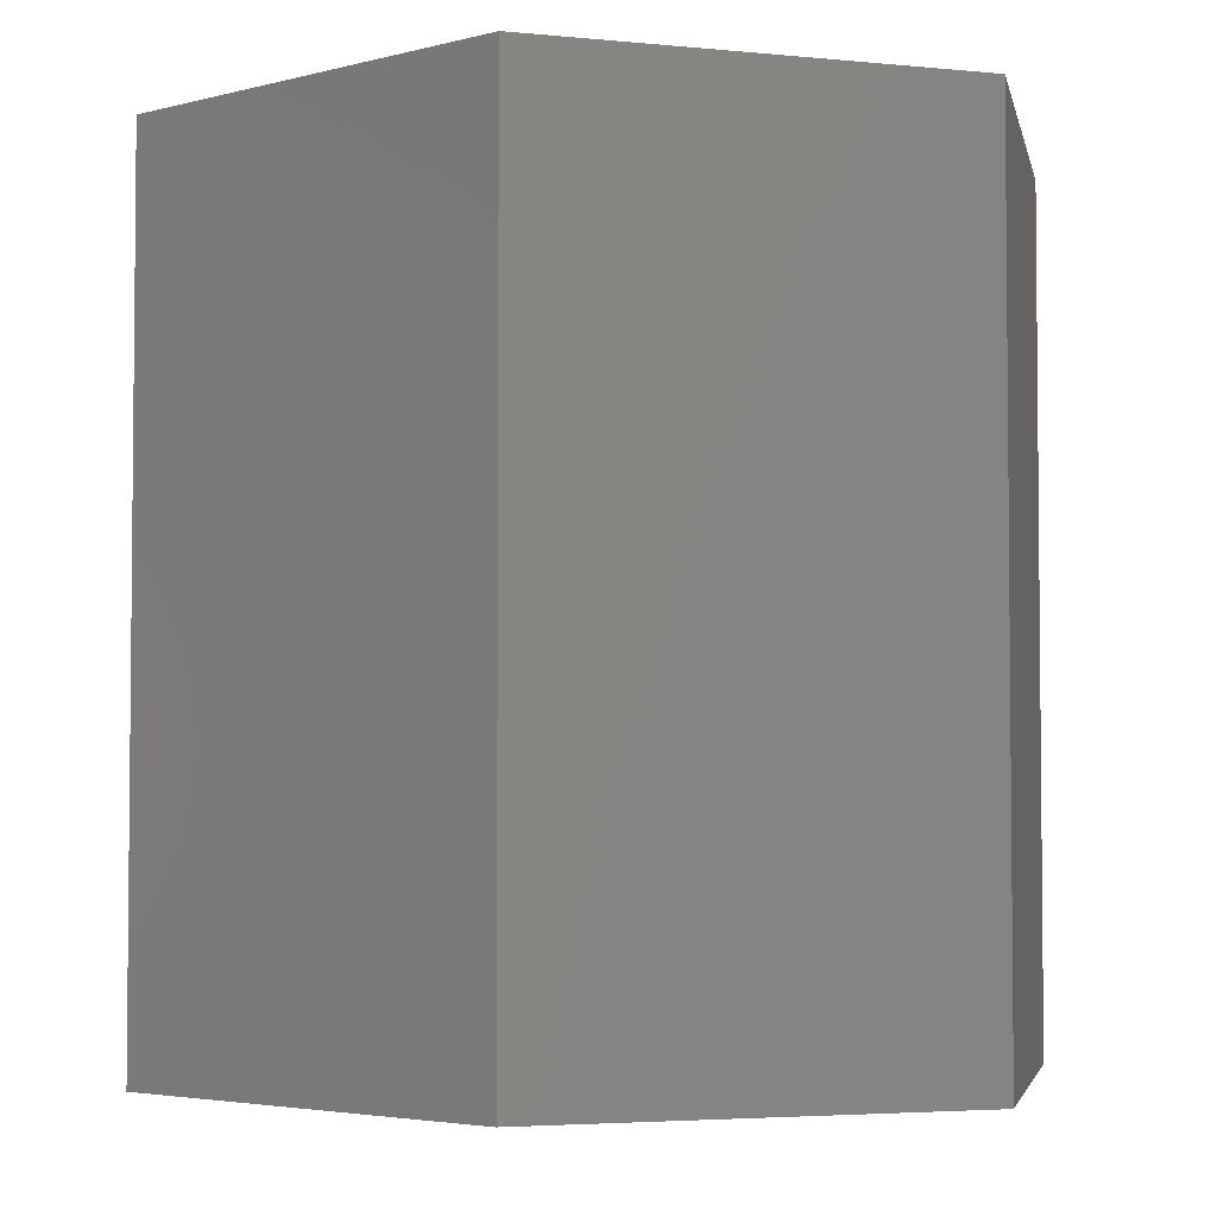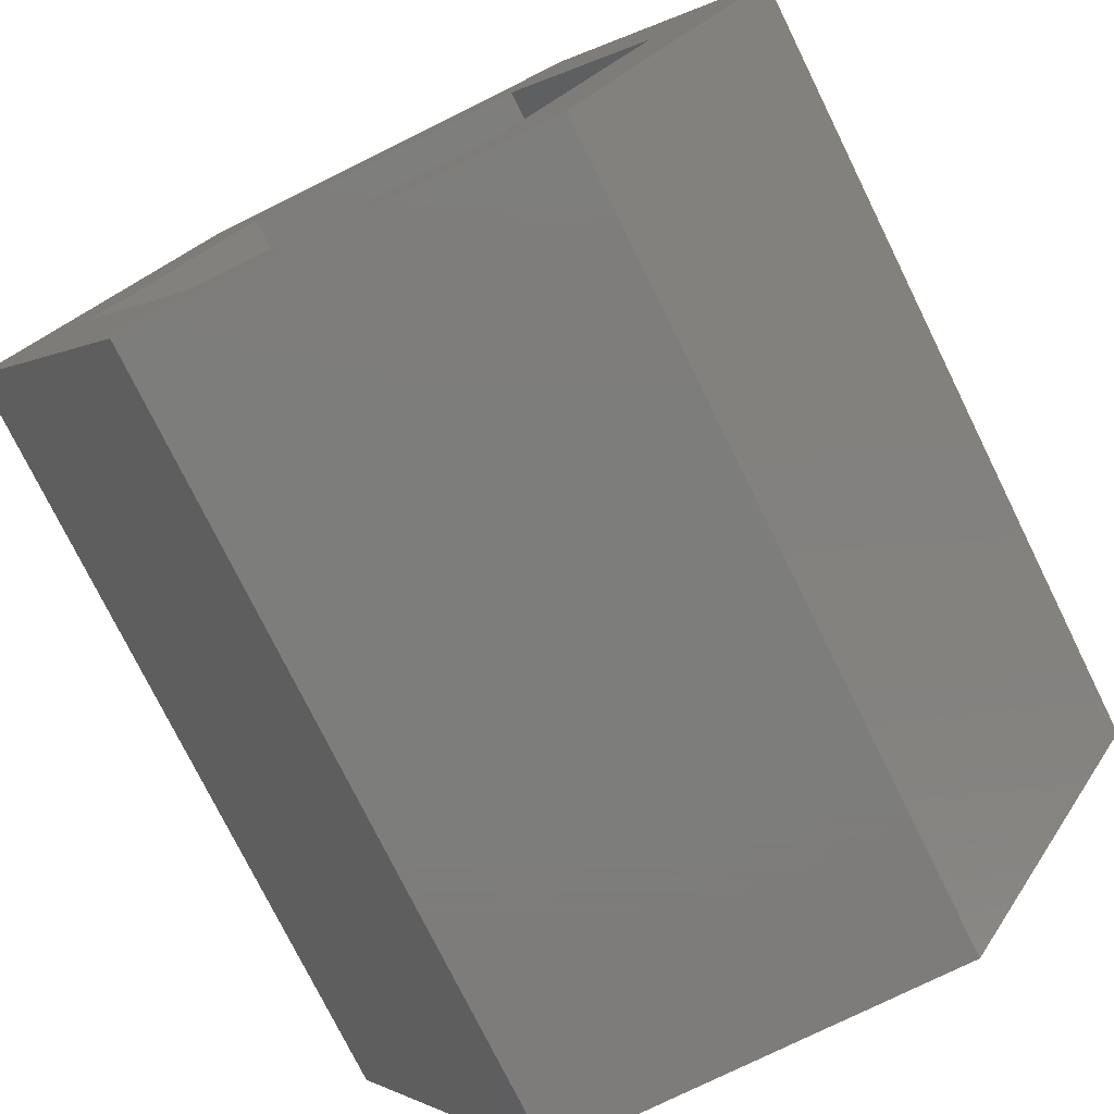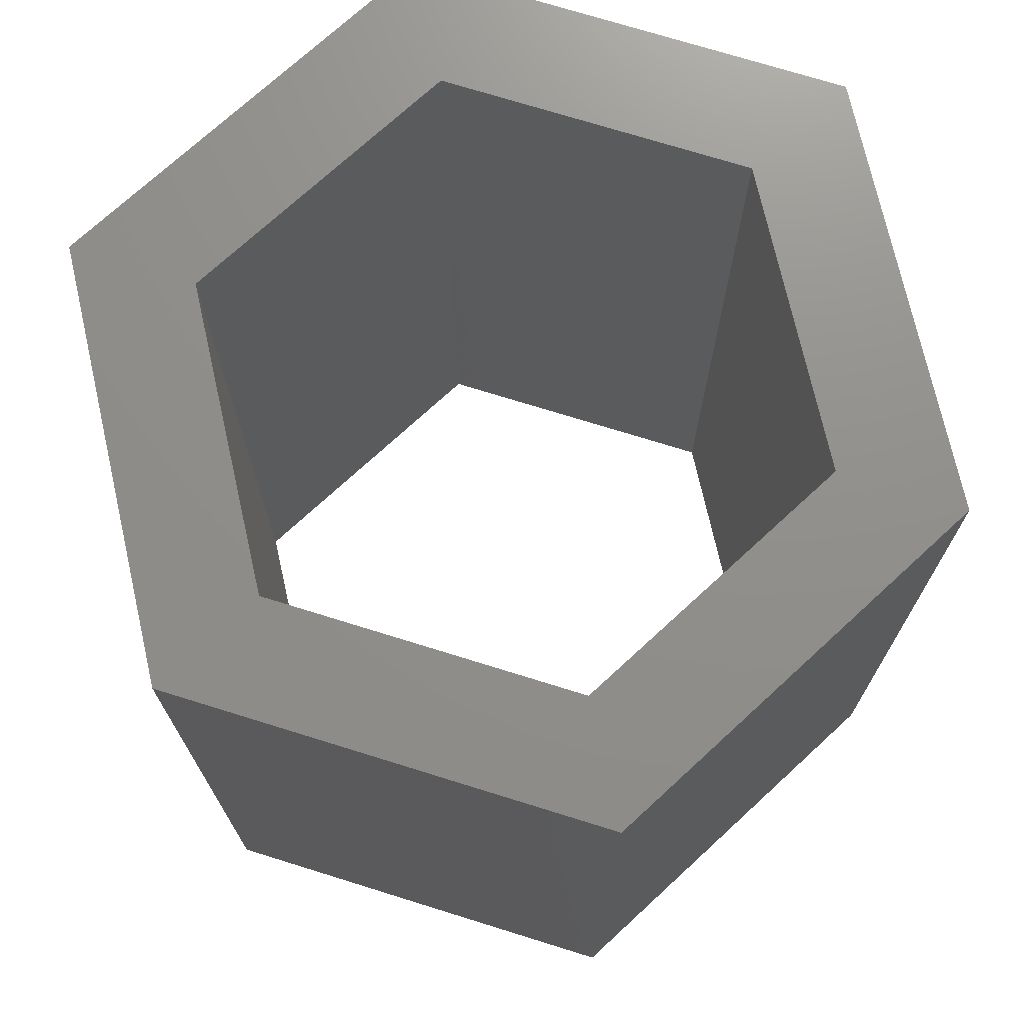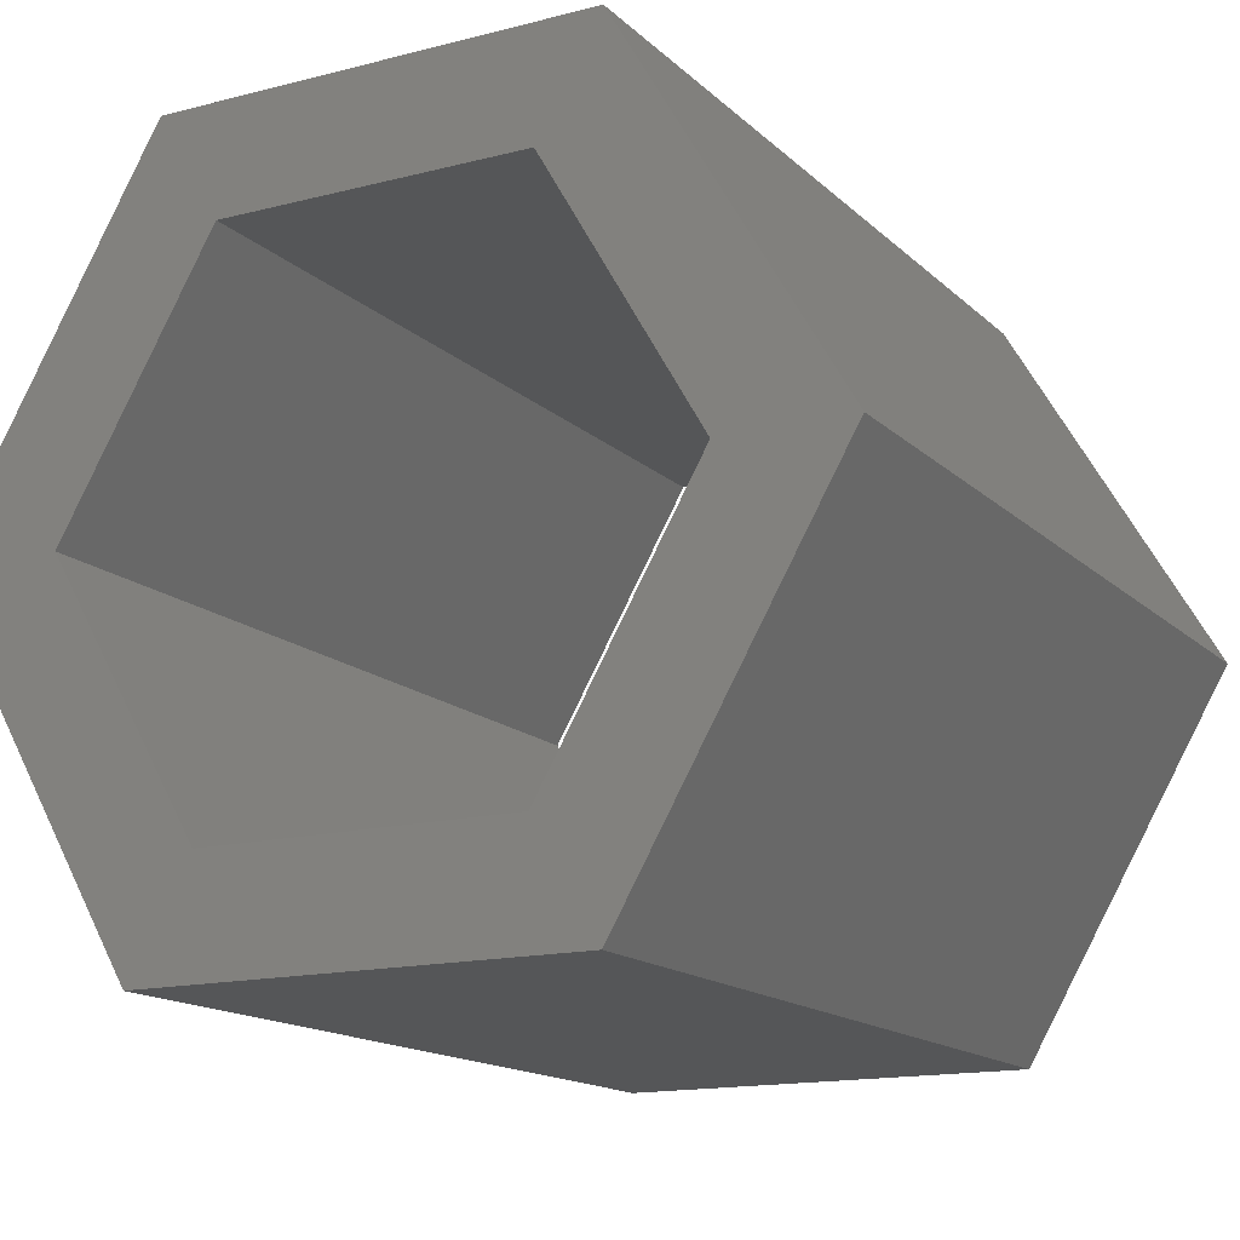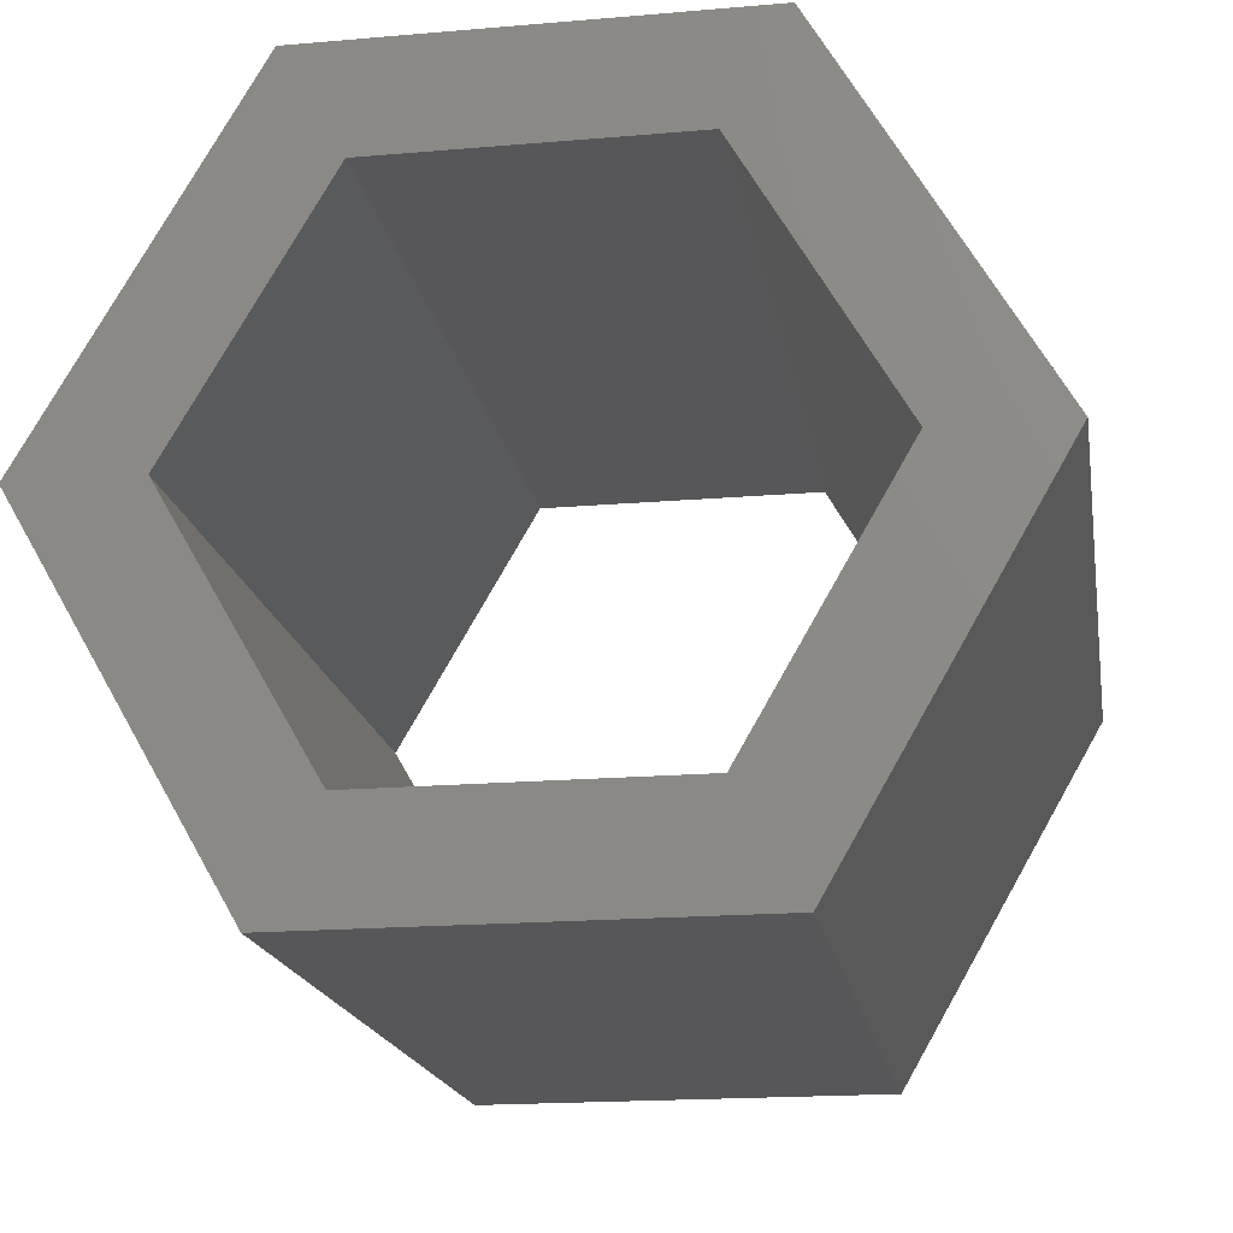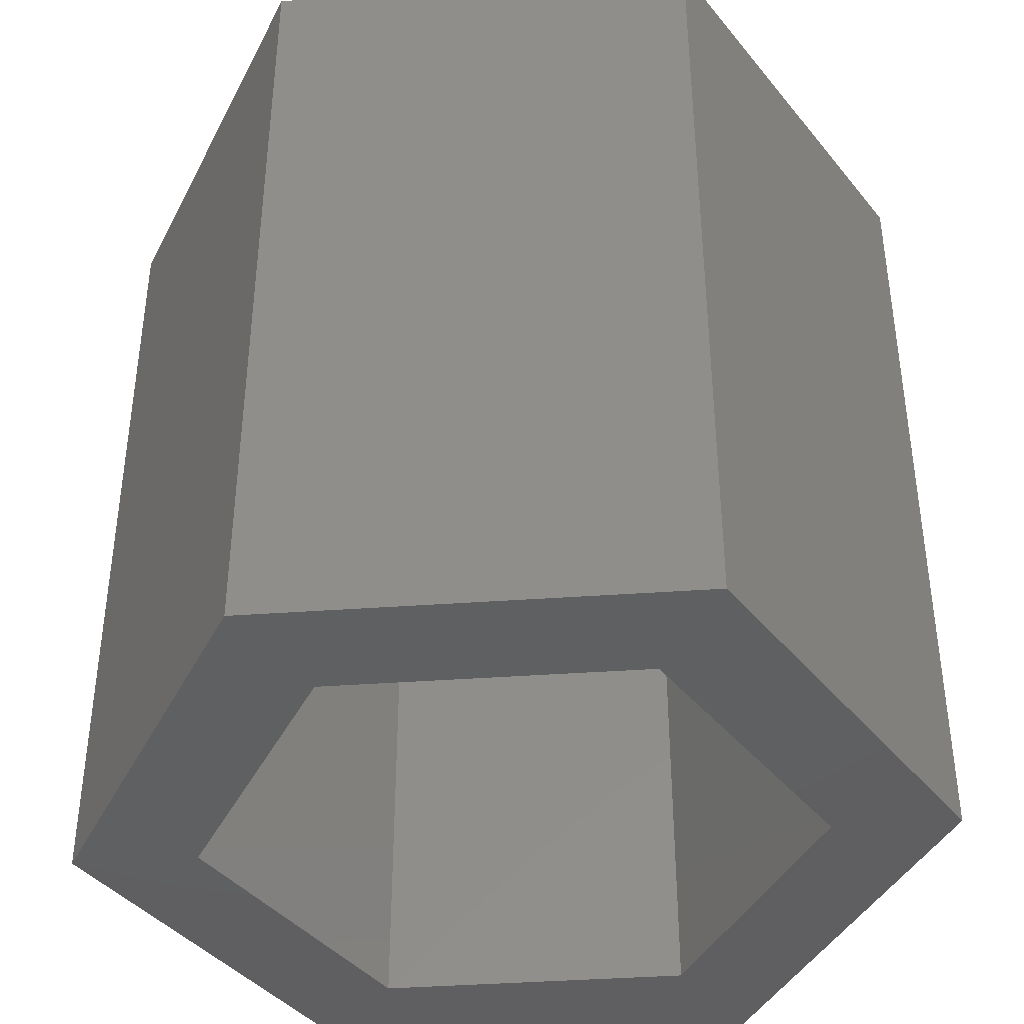
<metadata>
{"format":"stl","ext":"stl","renderer":"f3d","projection":"perspective","resolution":1024,"background":"white","views":[{"elev":-3.7,"azim":101.3,"up":"+Z"},{"elev":-76.5,"azim":-153.7,"up":"+Y"},{"elev":72.8,"azim":-162.7,"up":"+Z"},{"elev":-15.1,"azim":28.8,"up":"+Y"},{"elev":-18.1,"azim":9.5,"up":"+Y"},{"elev":-40.5,"azim":125.0,"up":"+Z"}]}
</metadata>
<code>
# stl→obj: 24 verts, 48 faces
v 44 22 -12.5
v 39.5 29.79 -30
v 39.5 29.79 -12.5
v 44 22 -30
v 26 22 -30
v 30.5 29.79 -12.5
v 30.5 29.79 -30
v 26 22 -12.5
v 41.4 22 -12.5
v 38.2 27.54 -12.5
v 31.8 27.54 -12.5
v 28.6 22 -12.5
v 39.5 14.21 -12.5
v 38.2 16.46 -12.5
v 31.8 16.46 -12.5
v 30.5 14.21 -12.5
v 39.5 14.21 -30
v 41.4 22 -30
v 38.2 16.46 -30
v 31.8 16.46 -30
v 30.5 14.21 -30
v 28.6 22 -30
v 38.2 27.54 -30
v 31.8 27.54 -30
f 1 2 3
f 2 1 4
f 5 6 7
f 6 5 8
f 2 6 3
f 6 2 7
f 3 9 1
f 3 10 9
f 3 11 10
f 6 11 3
f 6 12 11
f 12 6 8
f 9 13 1
f 14 13 9
f 15 13 14
f 15 16 13
f 12 16 15
f 16 12 8
f 13 4 1
f 4 13 17
f 17 18 4
f 17 19 18
f 17 20 19
f 21 20 17
f 21 22 20
f 22 21 5
f 18 2 4
f 23 2 18
f 24 2 23
f 24 7 2
f 22 7 24
f 7 22 5
f 21 13 16
f 13 21 17
f 21 8 5
f 8 21 16
f 18 10 23
f 10 18 9
f 12 24 11
f 24 12 22
f 24 10 11
f 10 24 23
f 19 9 18
f 9 19 14
f 19 15 14
f 15 19 20
f 15 22 12
f 22 15 20

</code>
